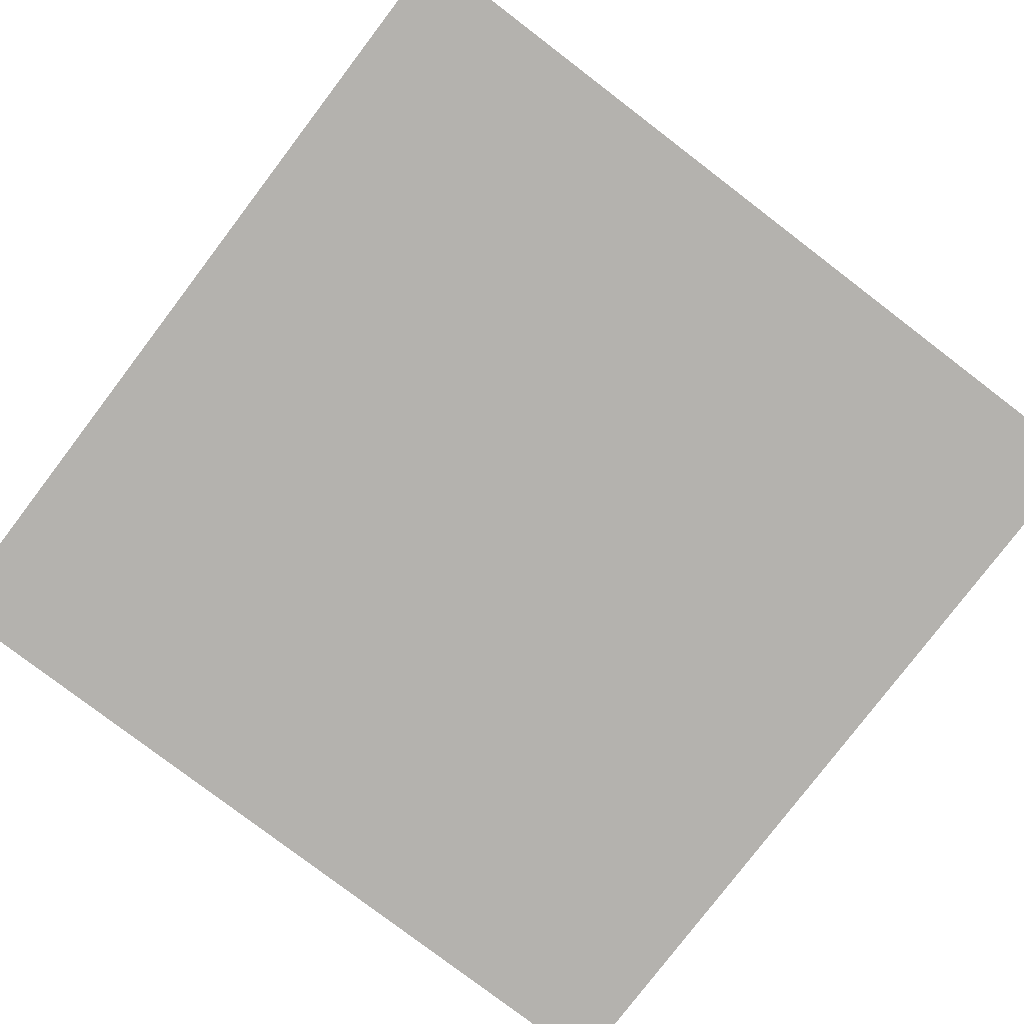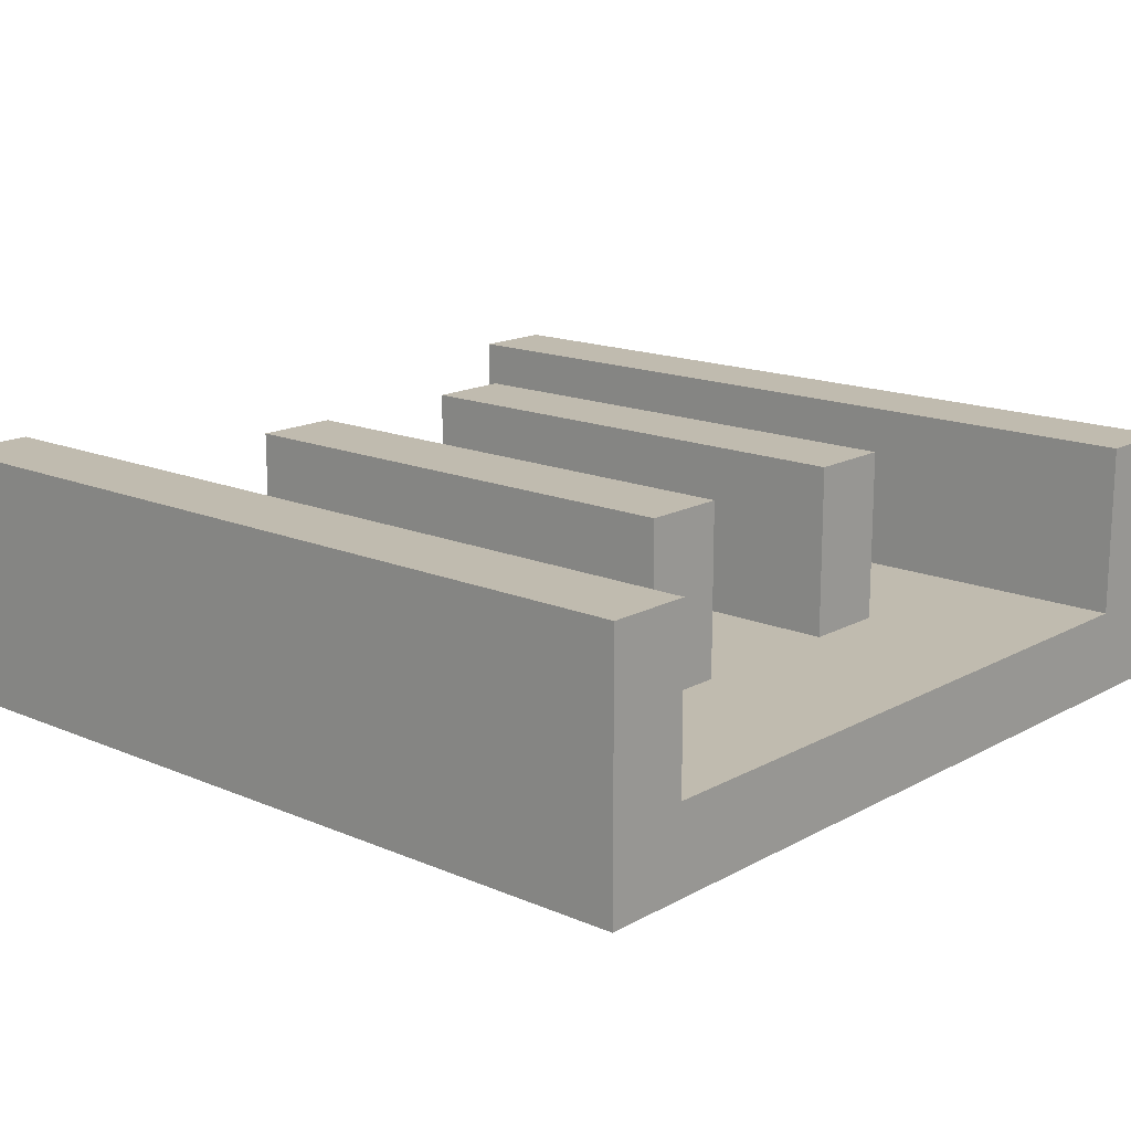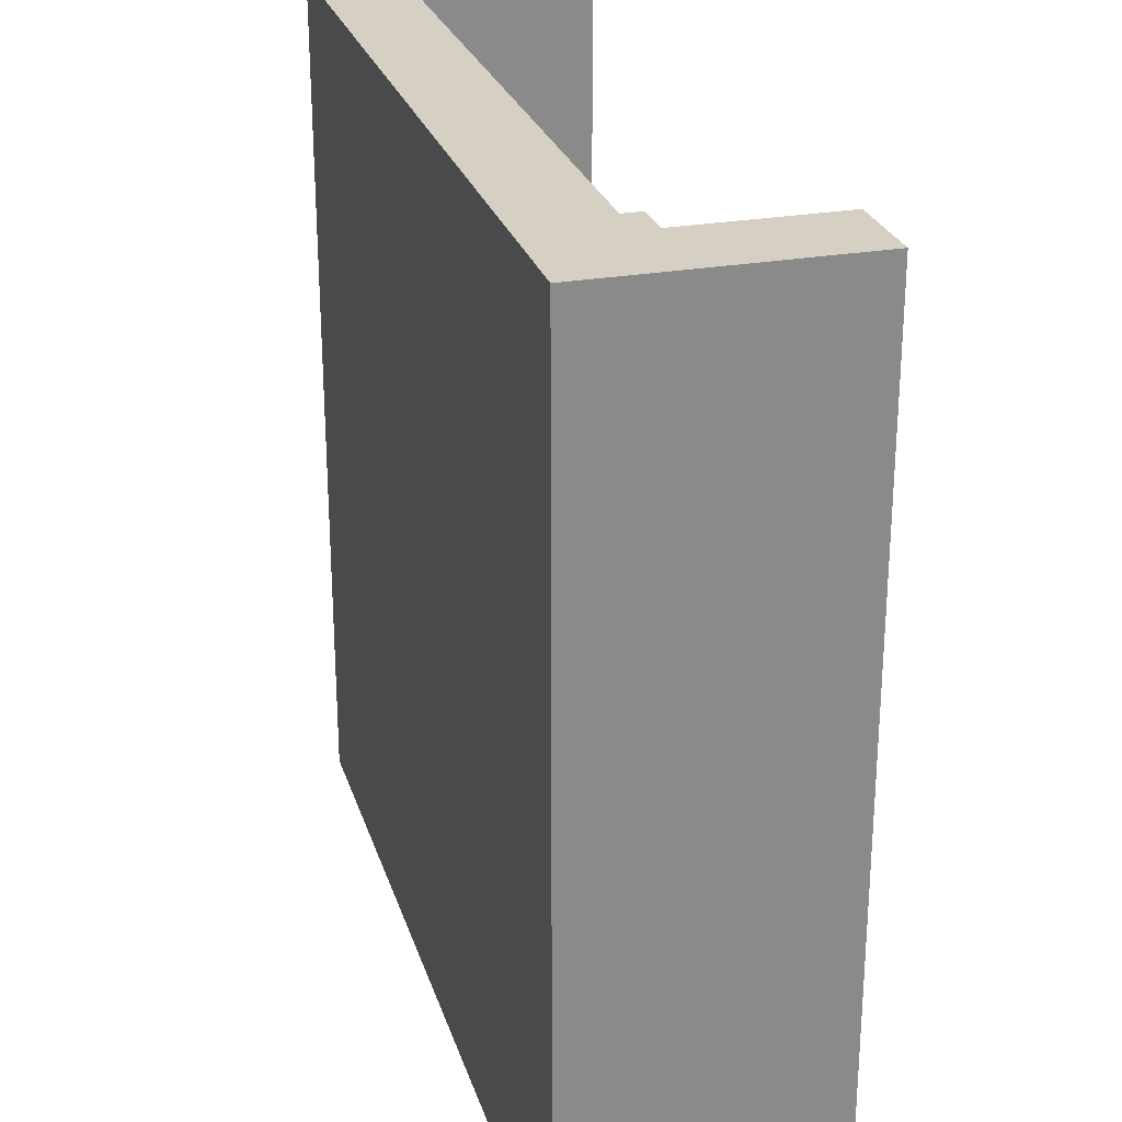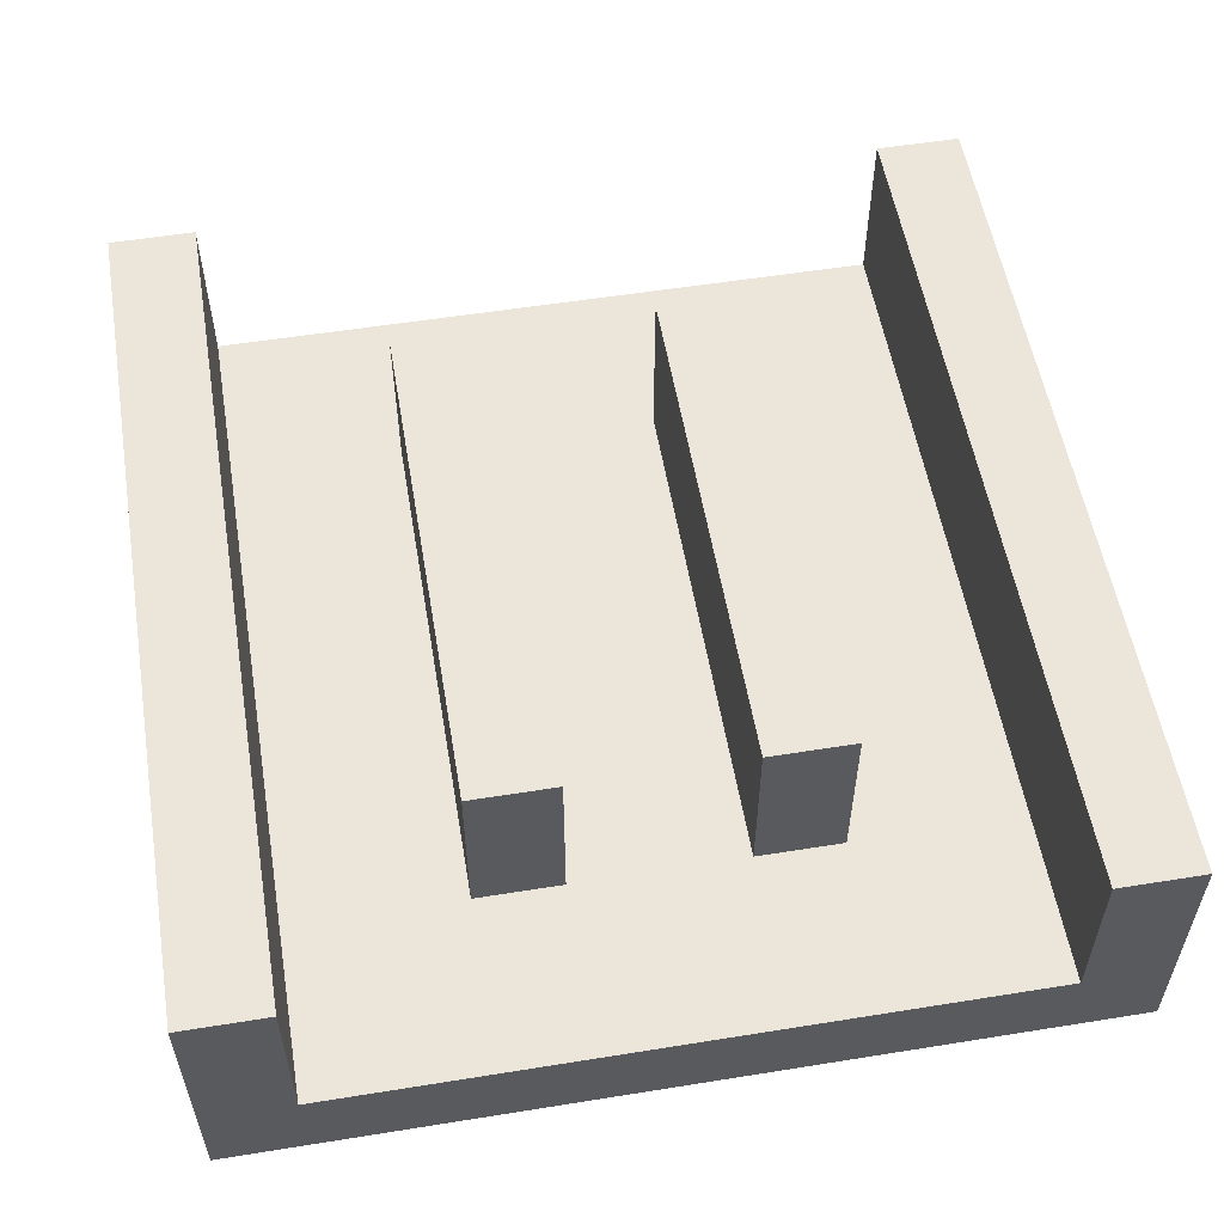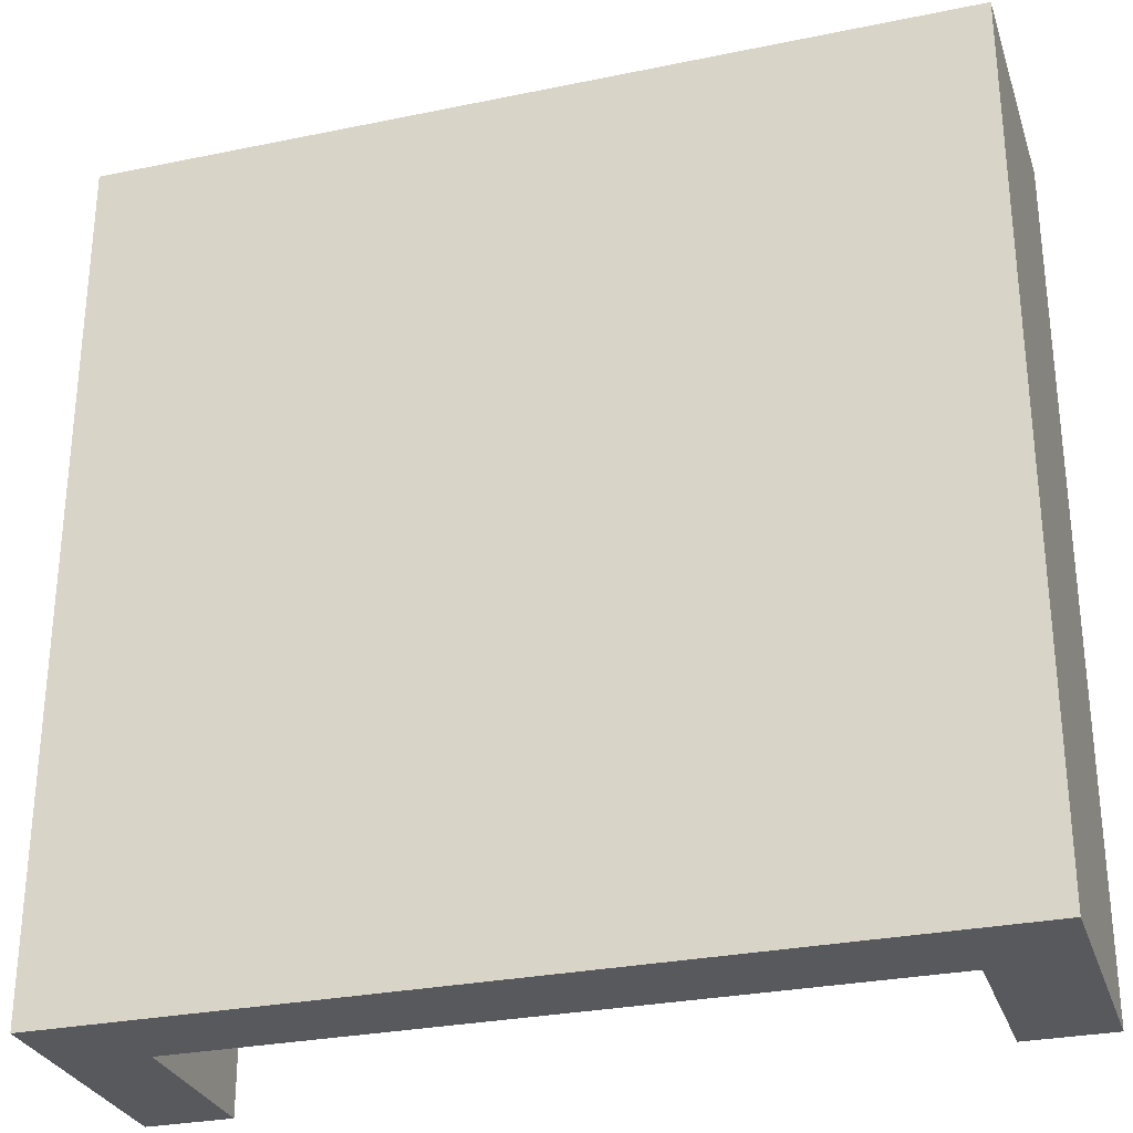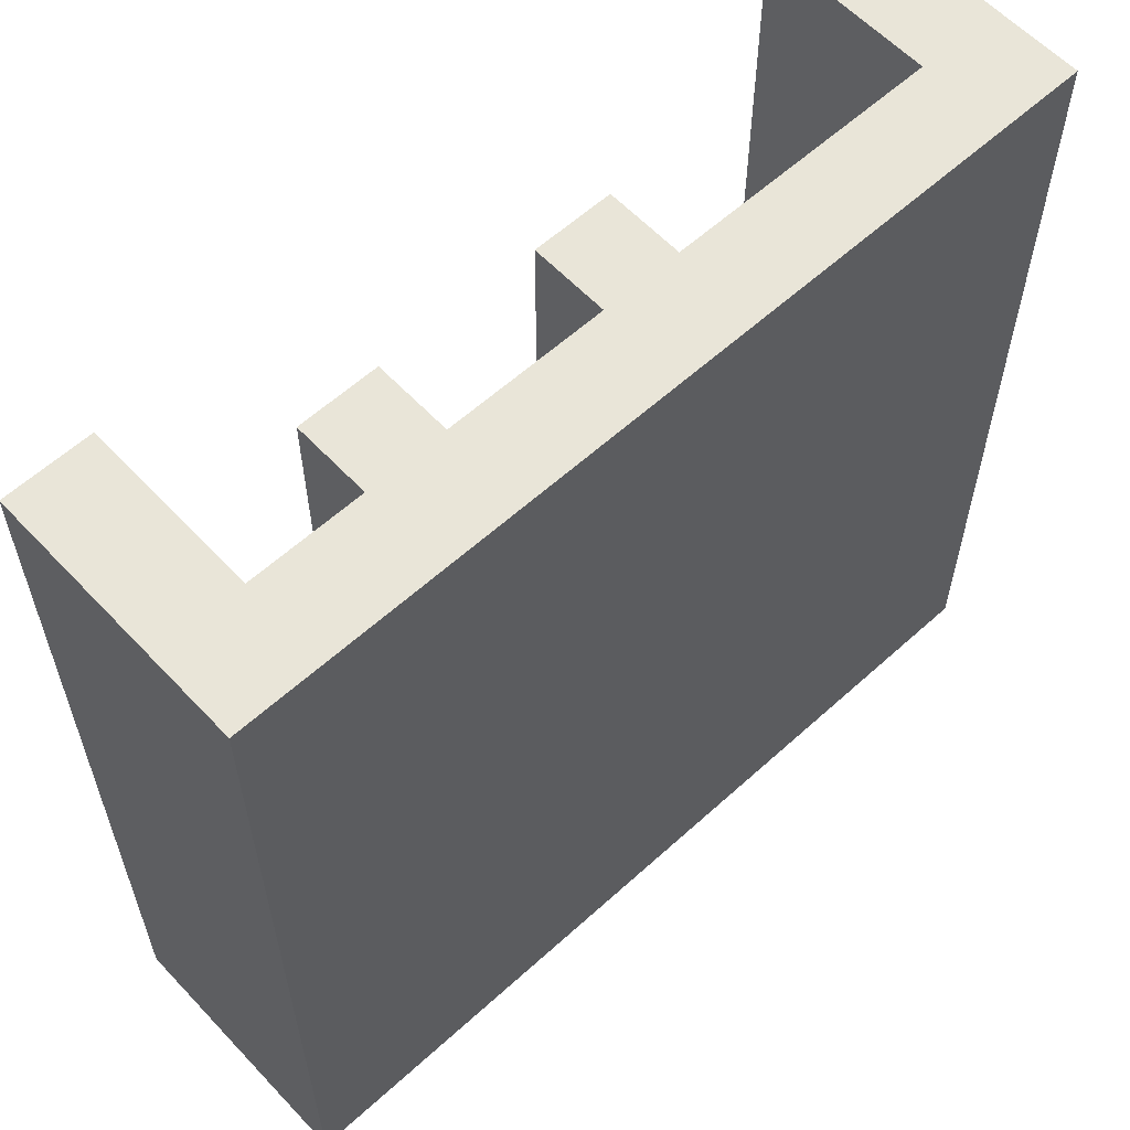
<metadata>
{"format":"obj","ext":"obj","renderer":"f3d","projection":"perspective","resolution":1024,"background":"white","views":[{"elev":-79.7,"azim":-127.3,"up":"+Y"},{"elev":15.9,"azim":-48.5,"up":"+Y"},{"elev":26.3,"azim":74.2,"up":"+Z"},{"elev":55.3,"azim":170.4,"up":"+Y"},{"elev":-29.1,"azim":17.0,"up":"+Z"},{"elev":59.7,"azim":-42.9,"up":"+Z"}]}
</metadata>
<code>
o Straight2Pins
v 1 0 -1
v 1 0 1
v -1 0 -1
v -1 0 1
v 0.8 0.2 1
v 0.8 0.2 -1
v -0.802 0.2 1
v -0.802 0.2 -1
v 1 0.6 -1
v 1 0.6 1
v -0.802 0.6 1
v -1 0.6 1
v 0.8 0.6 -1
v -1 0.6 -1
v 0.8 0.6 1
v -0.802 0.6 -1
v -0.001 0.2 -1
v -0.001 0.2 1
v -0.201 0.2 -0.6
v -0.402 0.2 -0.6
v -0.402 0.2 0.6
v -0.201 0.2 0.6
v 0.4 0.2 -0.6
v 0.199 0.2 -0.6
v 0.199 0.2 0.6
v 0.4 0.2 0.6
v -0.402 0.6 -0.6
v -0.201 0.6 -0.6
v -0.201 0.6 0.6
v -0.402 0.6 0.6
v 0.199 0.6 -0.6
v 0.4 0.6 -0.6
v 0.4 0.6 0.6
v 0.199 0.6 0.6
f 12 3 4
f 1 4 3
f 5 18 4
f 5 13 6
f 26 34 25
f 1 3 17
f 14 11 16
f 13 10 9
f 8 11 7
f 9 2 1
f 21 27 20
f 27 29 28
f 31 33 32
f 20 28 19
f 23 33 26
f 22 30 21
f 19 29 22
f 25 31 24
f 24 32 23
f 12 14 3
f 1 2 4
f 2 10 15
f 2 15 5
f 11 12 4
f 7 11 4
f 4 2 5
f 18 7 4
f 5 15 13
f 26 33 34
f 6 13 9
f 3 14 16
f 3 16 8
f 6 9 1
f 3 8 17
f 17 6 1
f 14 12 11
f 13 15 10
f 8 16 11
f 9 10 2
f 21 30 27
f 27 30 29
f 31 34 33
f 20 27 28
f 23 32 33
f 22 29 30
f 19 28 29
f 25 34 31
f 24 31 32
f 17 20 19
f 7 20 8
f 18 21 7
f 17 22 18
f 17 23 6
f 18 24 17
f 18 26 25
f 6 26 5
f 17 8 20
f 7 21 20
f 18 22 21
f 17 19 22
f 17 24 23
f 18 25 24
f 18 5 26
f 6 23 26

</code>
